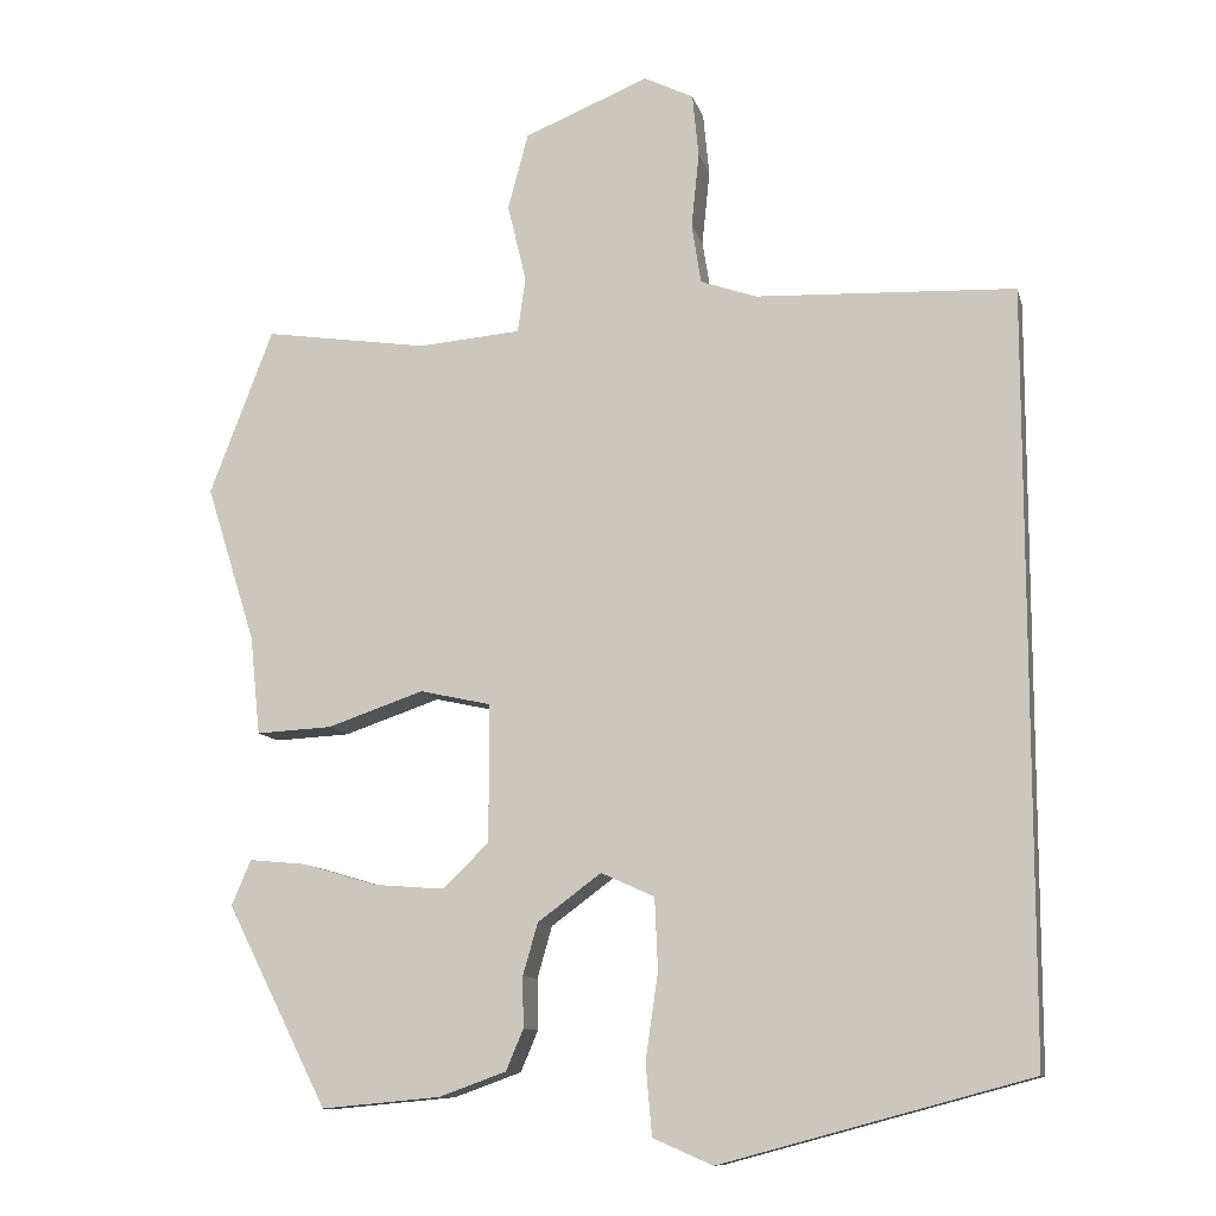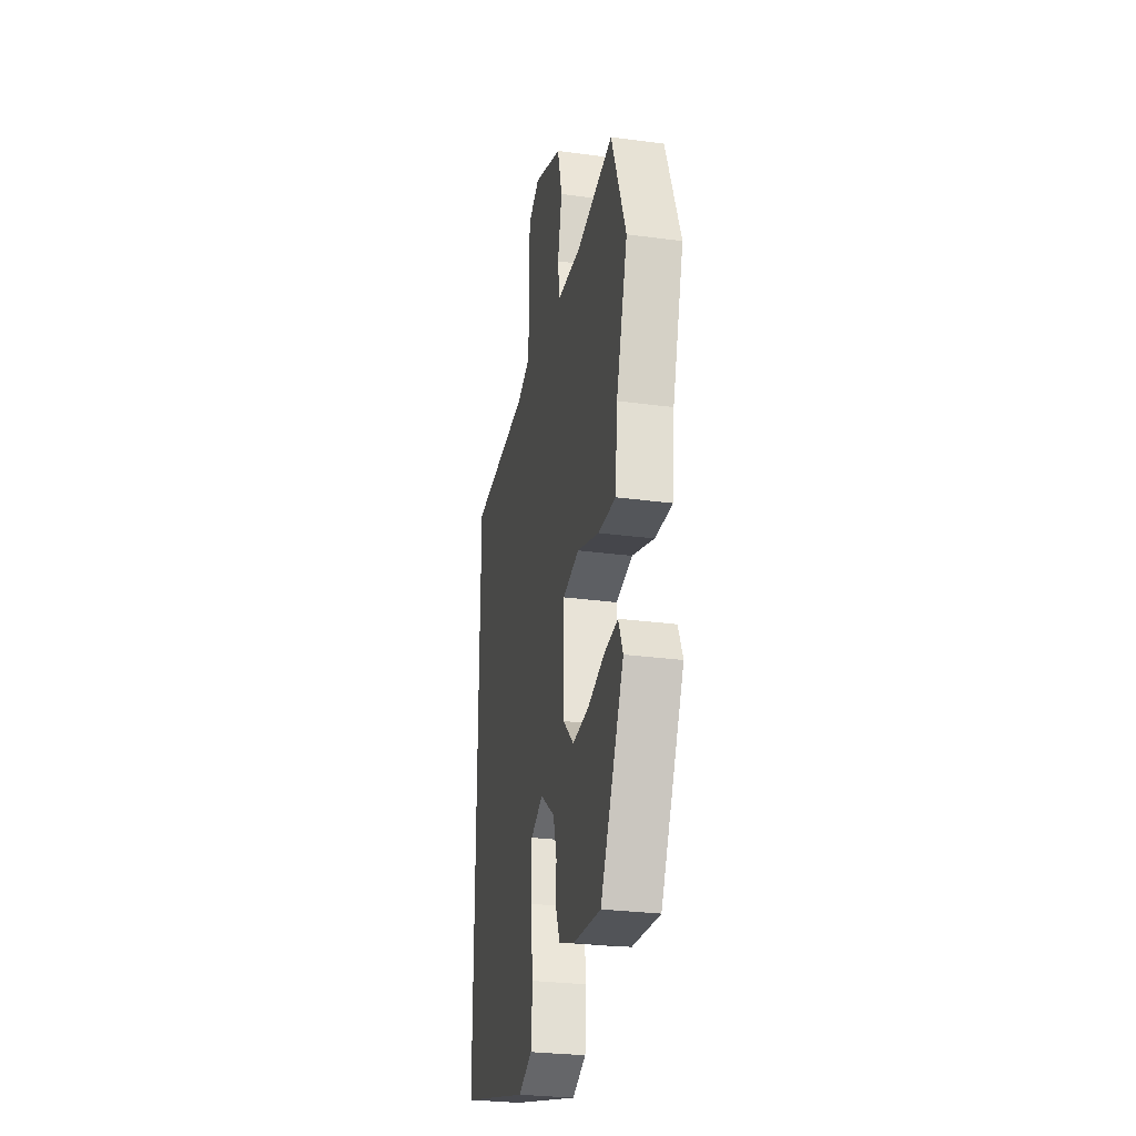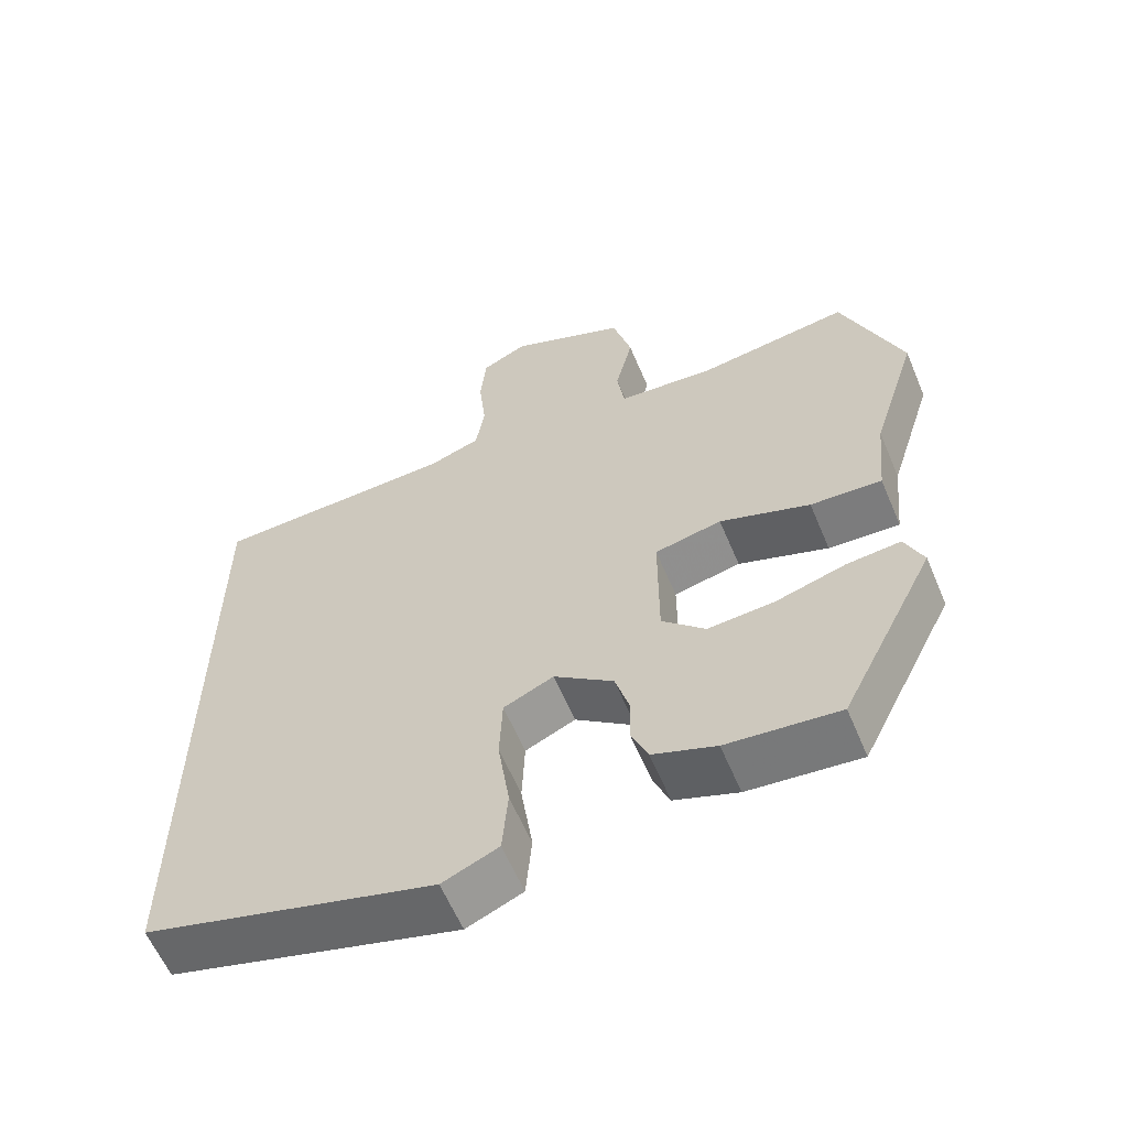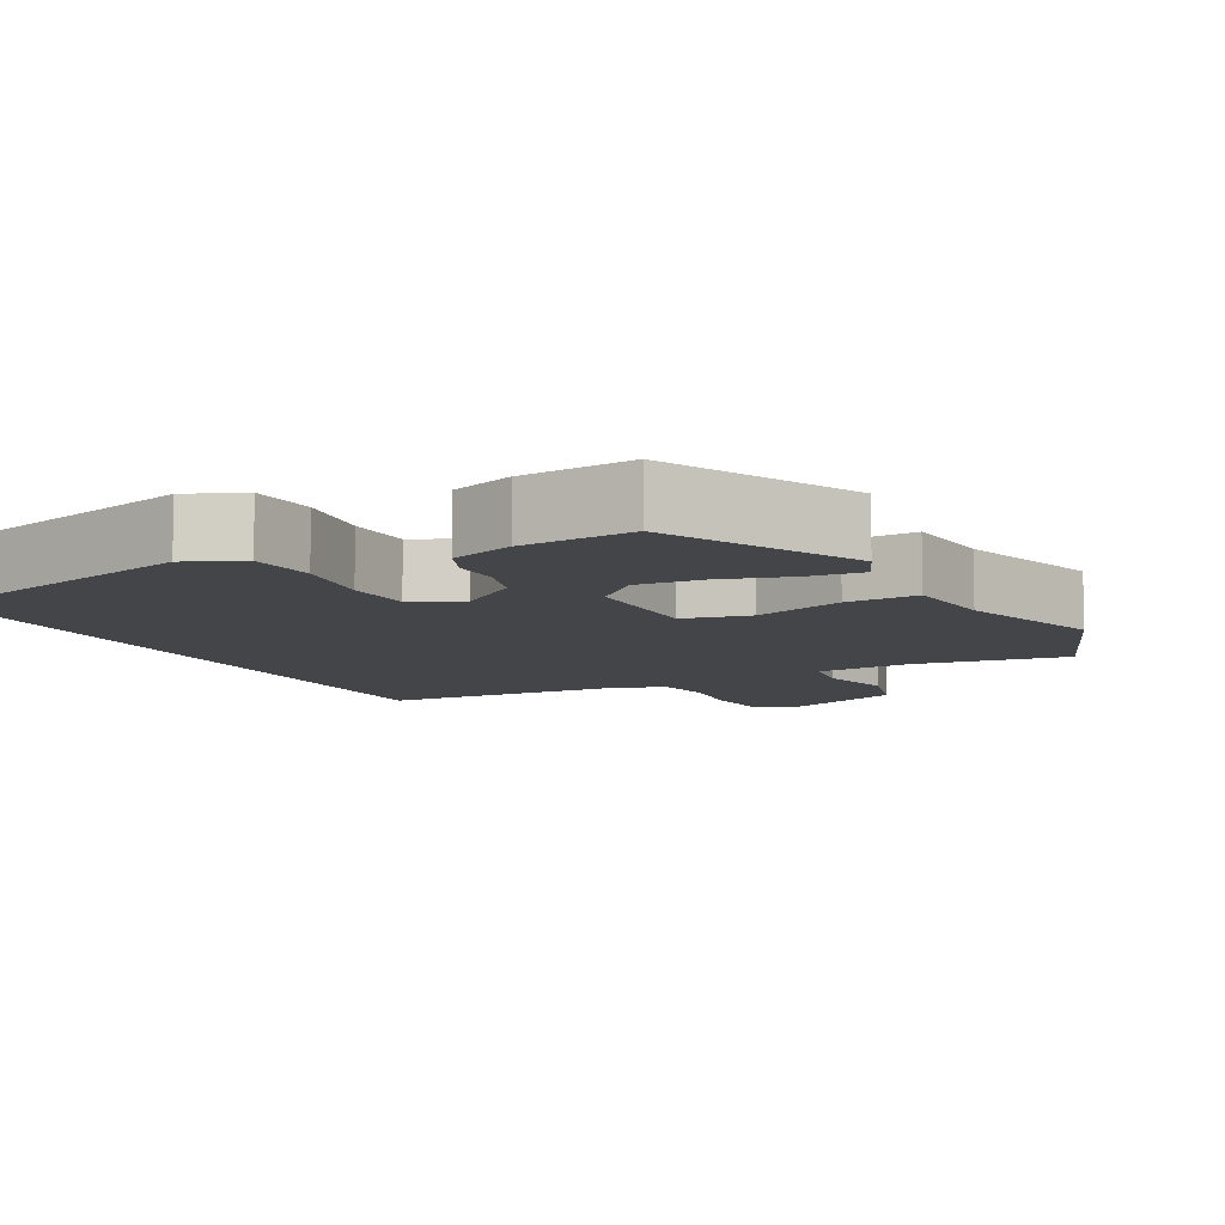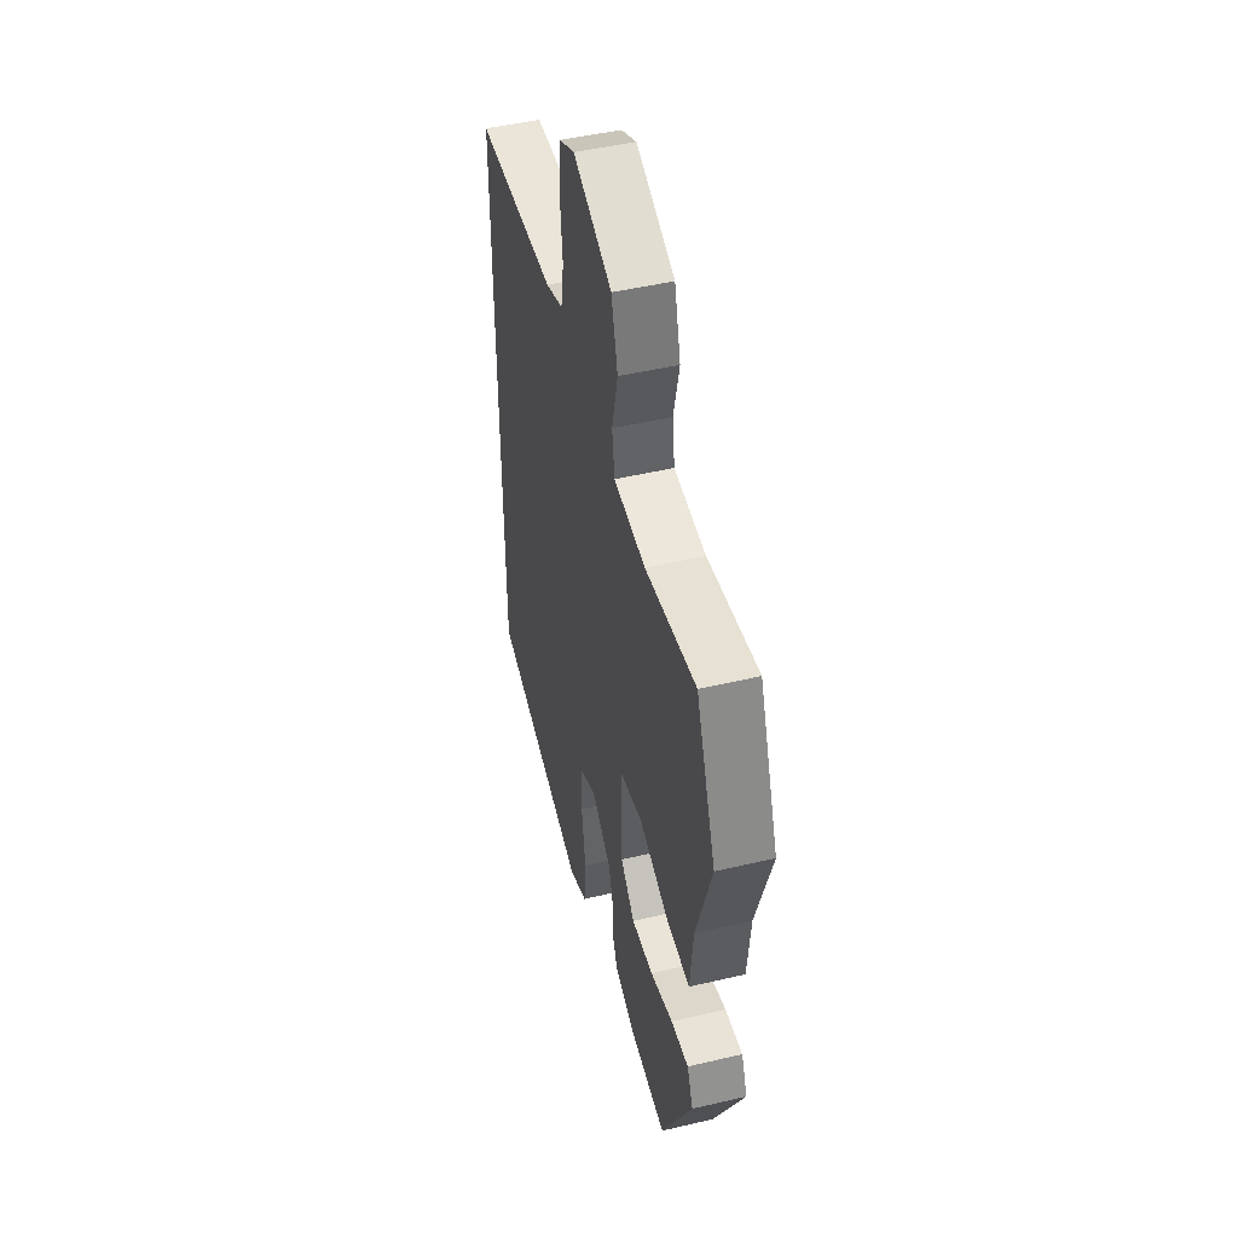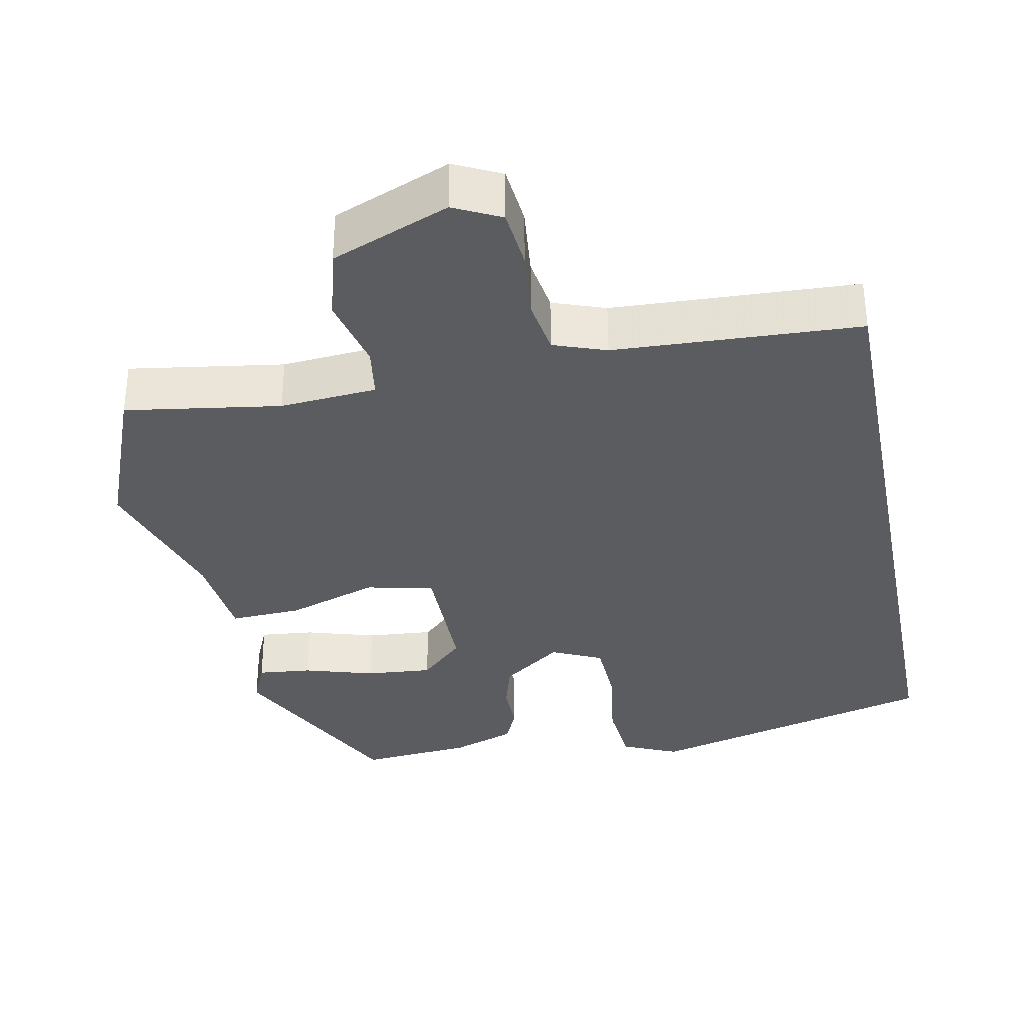
<metadata>
{"format":"obj","ext":"obj","renderer":"f3d","projection":"perspective","resolution":1024,"background":"white","views":[{"elev":-10.7,"azim":13.5,"up":"+Z"},{"elev":-28.4,"azim":-101.4,"up":"+Z"},{"elev":-60.3,"azim":-157.2,"up":"+Z"},{"elev":-8.9,"azim":-152.6,"up":"+Y"},{"elev":47.9,"azim":-104.8,"up":"+Z"},{"elev":-34.3,"azim":11.0,"up":"+Y"}]}
</metadata>
<code>
v 0.5 0.07 0.526
v 0.5 0.07 -0.441
v 0.106 0.07 -0.547
v 0.03 0.07 -0.514
v 0.022 0.07 -0.423
v 0.038 0.07 -0.313
v 0.034 0.07 -0.222
v -0.034 0.07 -0.191
v -0.115 0.07 -0.251
v -0.134 0.07 -0.317
v -0.133 0.07 -0.382
v -0.155 0.07 -0.434
v -0.241 0.07 -0.465
v -0.393 0.07 -0.479
v -0.522 0.07 -0.223
v -0.497 0.07 -0.165
v -0.424 0.07 -0.172
v -0.329 0.07 -0.2
v -0.239 0.07 -0.207
v -0.18 0.07 -0.15
v -0.18 0.07 0.026
v -0.271 0.07 0.046
v -0.394 0.07 0.004
v -0.491 0.07 -0.001
v -0.504 0.07 0.125
v -0.567 0.07 0.325
v -0.486 0.07 0.536
v -0.277 0.07 0.505
v -0.146 0.07 0.516
v -0.136 0.07 0.586
v -0.16 0.07 0.686
v -0.134 0.07 0.783
v 0.025 0.07 0.848
v 0.088 0.07 0.817
v 0.096 0.07 0.736
v 0.086 0.07 0.641
v 0.098 0.07 0.565
v 0.169 0.07 0.54
v 0.5 0 0.526
v 0.5 0 -0.441
v 0.106 0 -0.547
v 0.03 0 -0.514
v 0.022 0 -0.423
v 0.038 0 -0.313
v 0.034 0 -0.222
v -0.034 0 -0.191
v -0.115 0 -0.251
v -0.134 0 -0.317
v -0.133 0 -0.382
v -0.155 0 -0.434
v -0.241 0 -0.465
v -0.393 0 -0.479
v -0.522 0 -0.223
v -0.497 0 -0.165
v -0.424 0 -0.172
v -0.329 0 -0.2
v -0.239 0 -0.207
v -0.18 0 -0.15
v -0.18 0 0.026
v -0.271 0 0.046
v -0.394 0 0.004
v -0.491 0 -0.001
v -0.504 0 0.125
v -0.567 0 0.325
v -0.486 0 0.536
v -0.277 0 0.505
v -0.146 0 0.516
v -0.136 0 0.586
v -0.16 0 0.686
v -0.134 0 0.783
v 0.025 0 0.848
v 0.088 0 0.817
v 0.096 0 0.736
v 0.086 0 0.641
v 0.098 0 0.565
v 0.169 0 0.54
f 33 34 35 36
f 33 36 37
f 30 31 32 33
f 29 30 33 37
f 25 26 27 28
f 25 28 29
f 22 23 24 25
f 21 22 25 29
f 20 21 29 37
f 15 16 17 18
f 15 18 19
f 14 15 19
f 13 14 19 20
f 10 11 12 13
f 9 10 13 20
f 3 4 5 6
f 3 6 7
f 38 1 2 3
f 38 3 7
f 37 38 7 8
f 8 9 20 37
f 74 73 72 71
f 75 74 71
f 71 70 69 68
f 75 71 68 67
f 66 65 64 63
f 67 66 63
f 63 62 61 60
f 67 63 60 59
f 75 67 59 58
f 56 55 54 53
f 57 56 53
f 57 53 52
f 58 57 52 51
f 51 50 49 48
f 58 51 48 47
f 44 43 42 41
f 45 44 41
f 41 40 39 76
f 45 41 76
f 46 45 76 75
f 75 58 47 46
f 1 39 40 2
f 2 40 41 3
f 3 41 42 4
f 4 42 43 5
f 5 43 44 6
f 6 44 45 7
f 7 45 46 8
f 8 46 47 9
f 9 47 48 10
f 10 48 49 11
f 11 49 50 12
f 12 50 51 13
f 13 51 52 14
f 14 52 53 15
f 15 53 54 16
f 16 54 55 17
f 17 55 56 18
f 18 56 57 19
f 19 57 58 20
f 20 58 59 21
f 21 59 60 22
f 22 60 61 23
f 23 61 62 24
f 24 62 63 25
f 25 63 64 26
f 26 64 65 27
f 27 65 66 28
f 28 66 67 29
f 29 67 68 30
f 30 68 69 31
f 31 69 70 32
f 32 70 71 33
f 33 71 72 34
f 34 72 73 35
f 35 73 74 36
f 36 74 75 37
f 37 75 76 38
f 38 76 39 1

</code>
